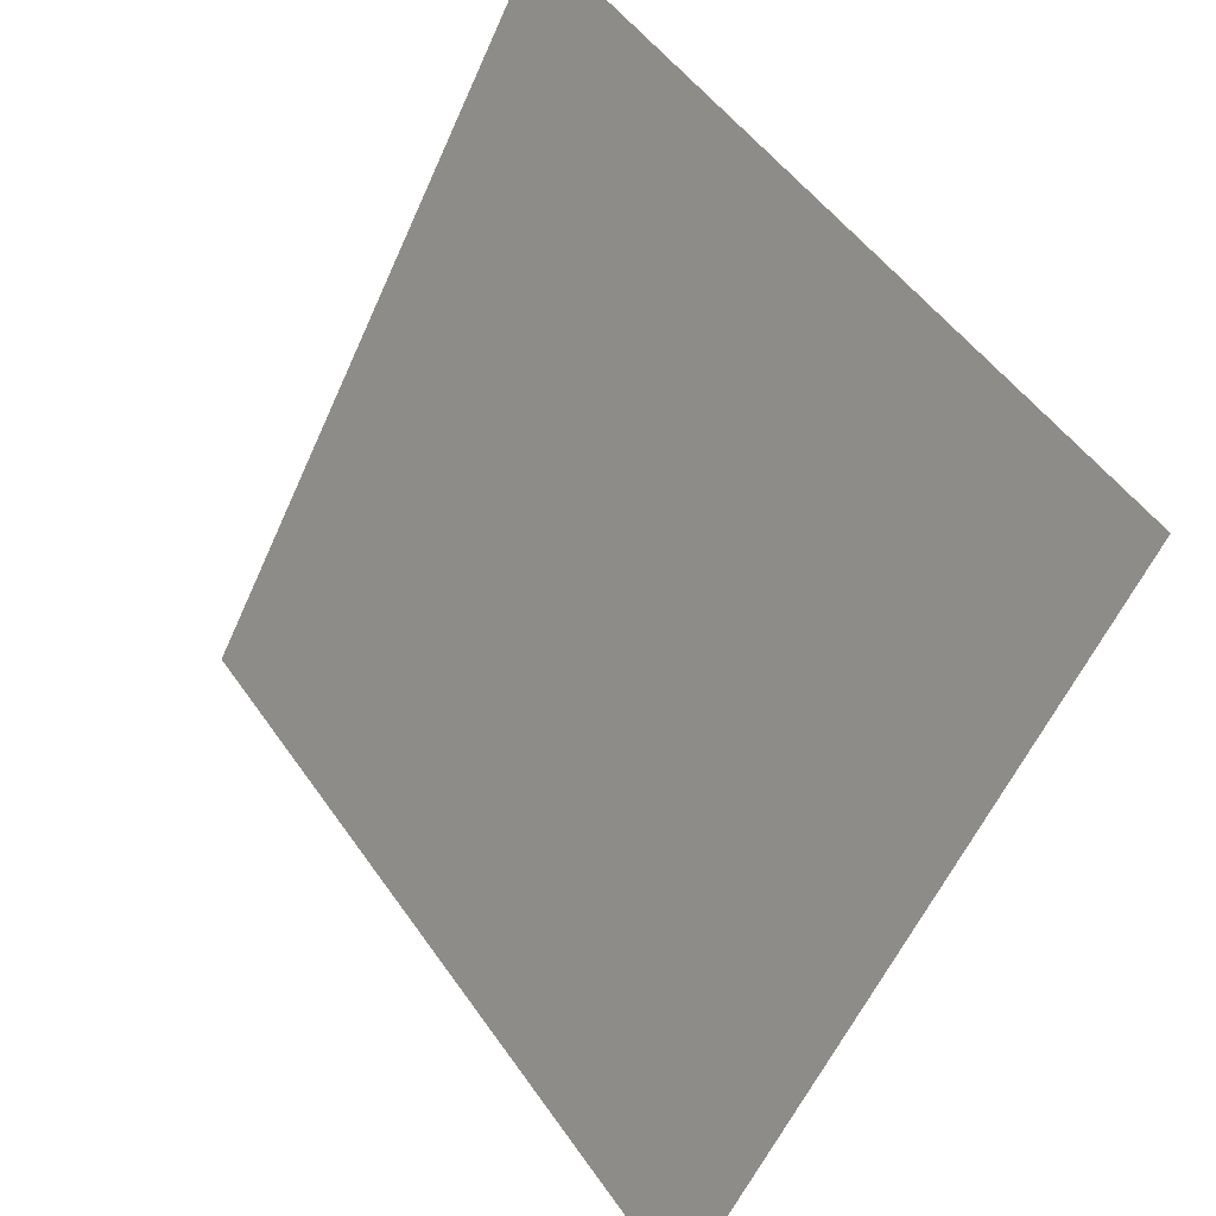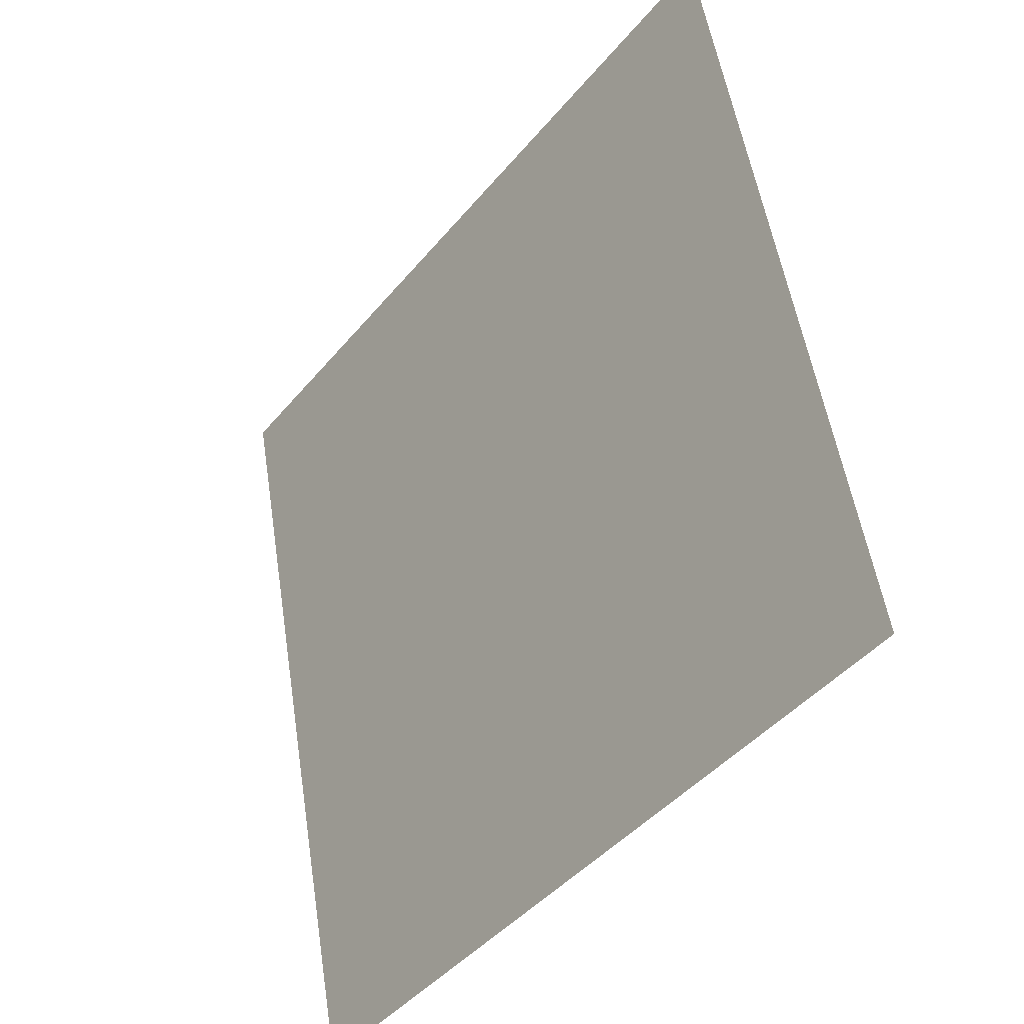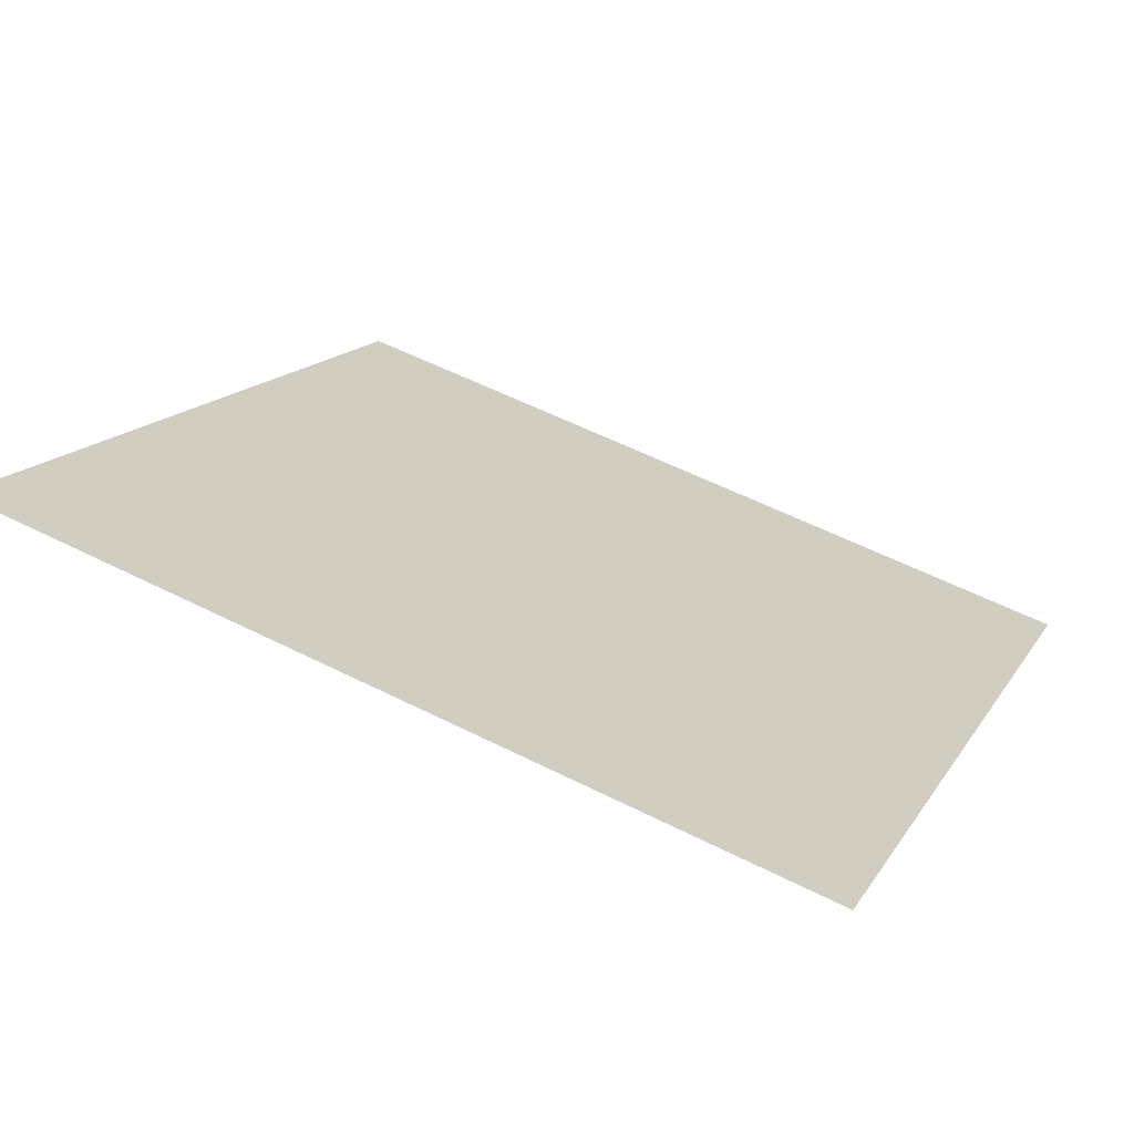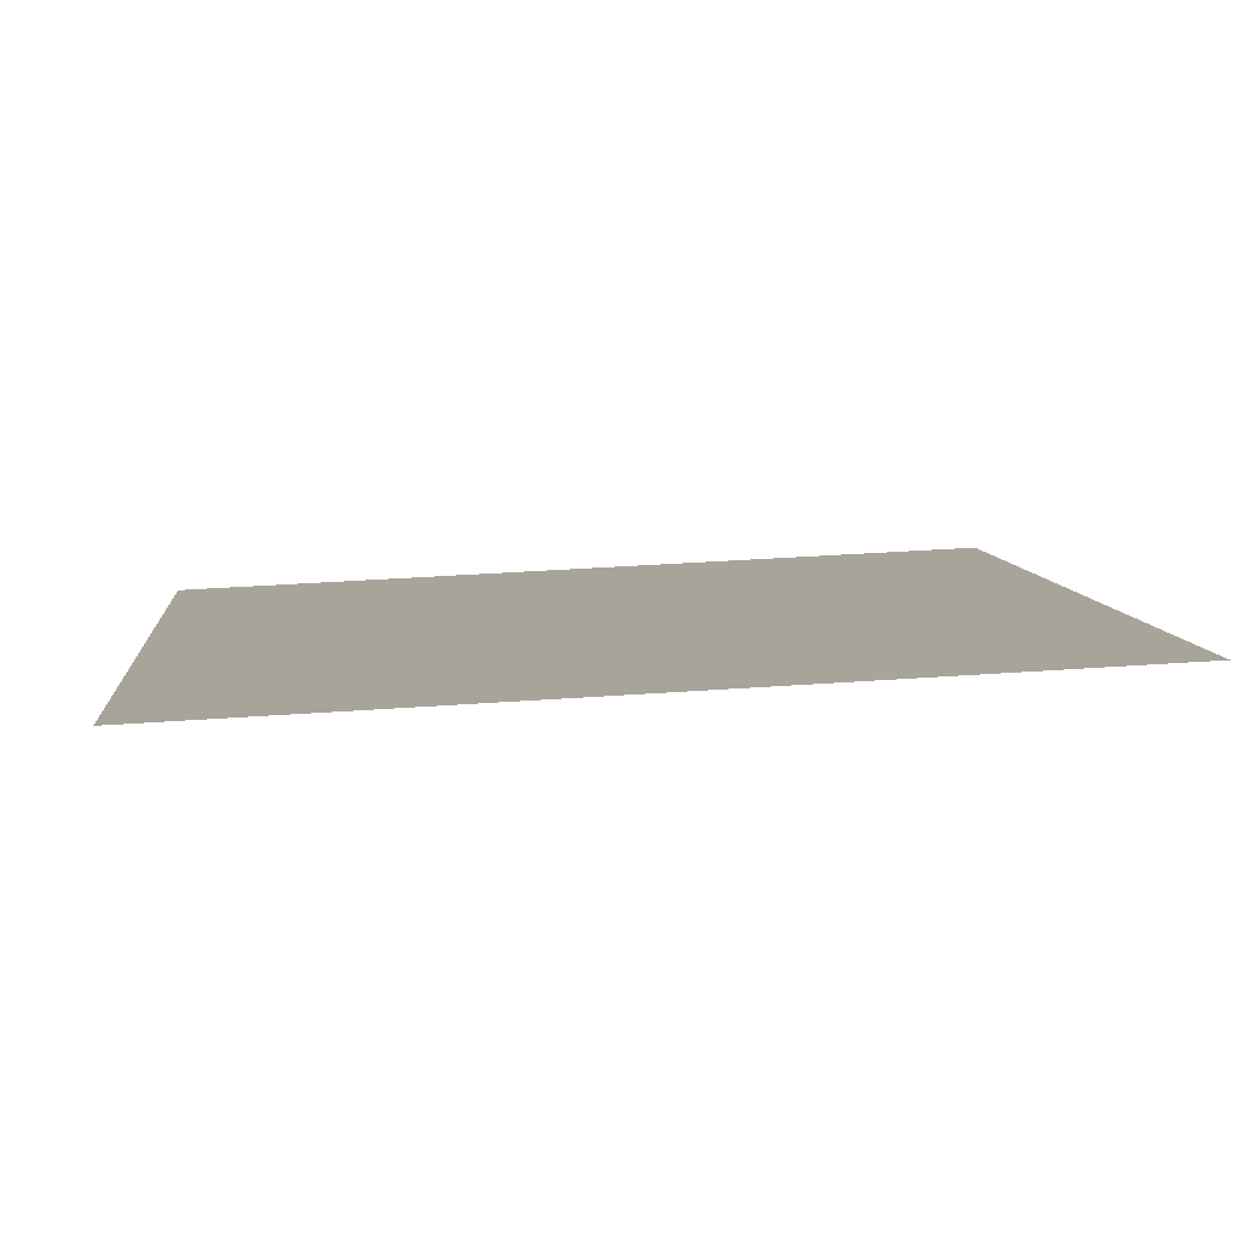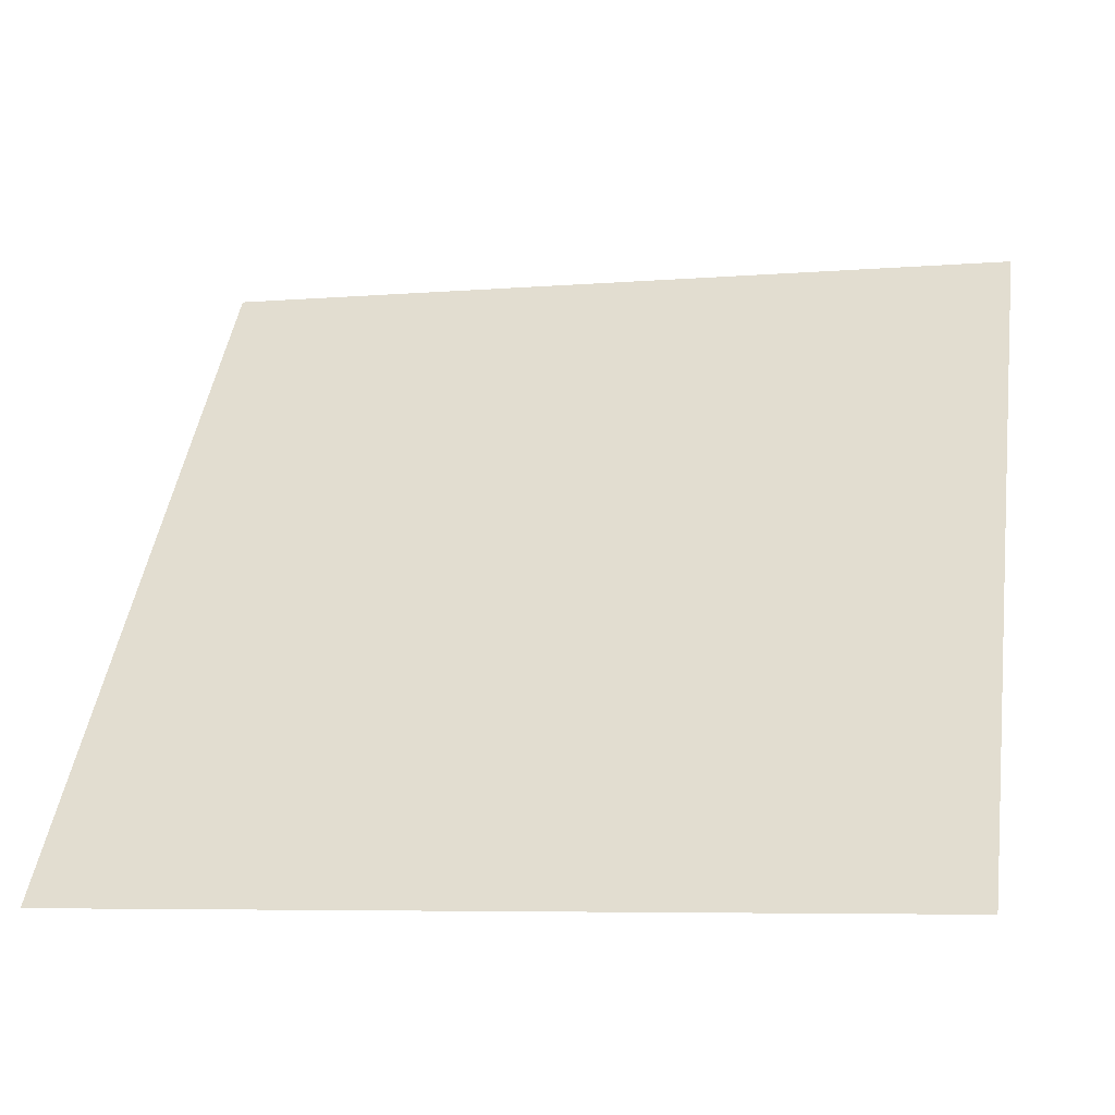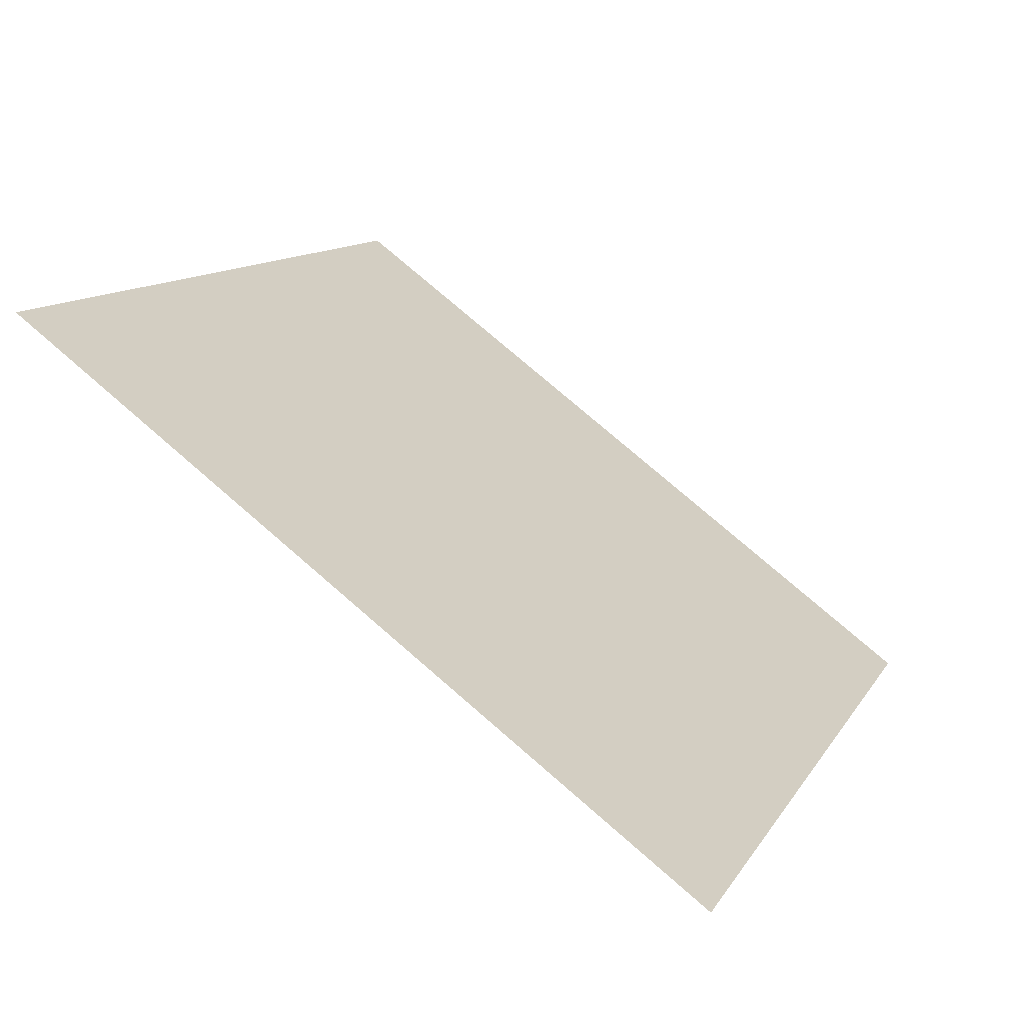
<metadata>
{"format":"obj","ext":"obj","renderer":"f3d","projection":"perspective","resolution":1024,"background":"white","views":[{"elev":-56.4,"azim":-115.1,"up":"+Z"},{"elev":52.7,"azim":79.9,"up":"+Z"},{"elev":54.9,"azim":28.0,"up":"+Y"},{"elev":44.3,"azim":-5.4,"up":"+Y"},{"elev":-8.9,"azim":11.9,"up":"+Z"},{"elev":10.5,"azim":110.6,"up":"+Y"}]}
</metadata>
<code>
v 0.2442 0.8234 0.5627
v 0.2376 0.8235 0.5628
v 0.2377 0.8274 0.568
v 0.2443 0.8273 0.568
f 4 3 2 1

</code>
